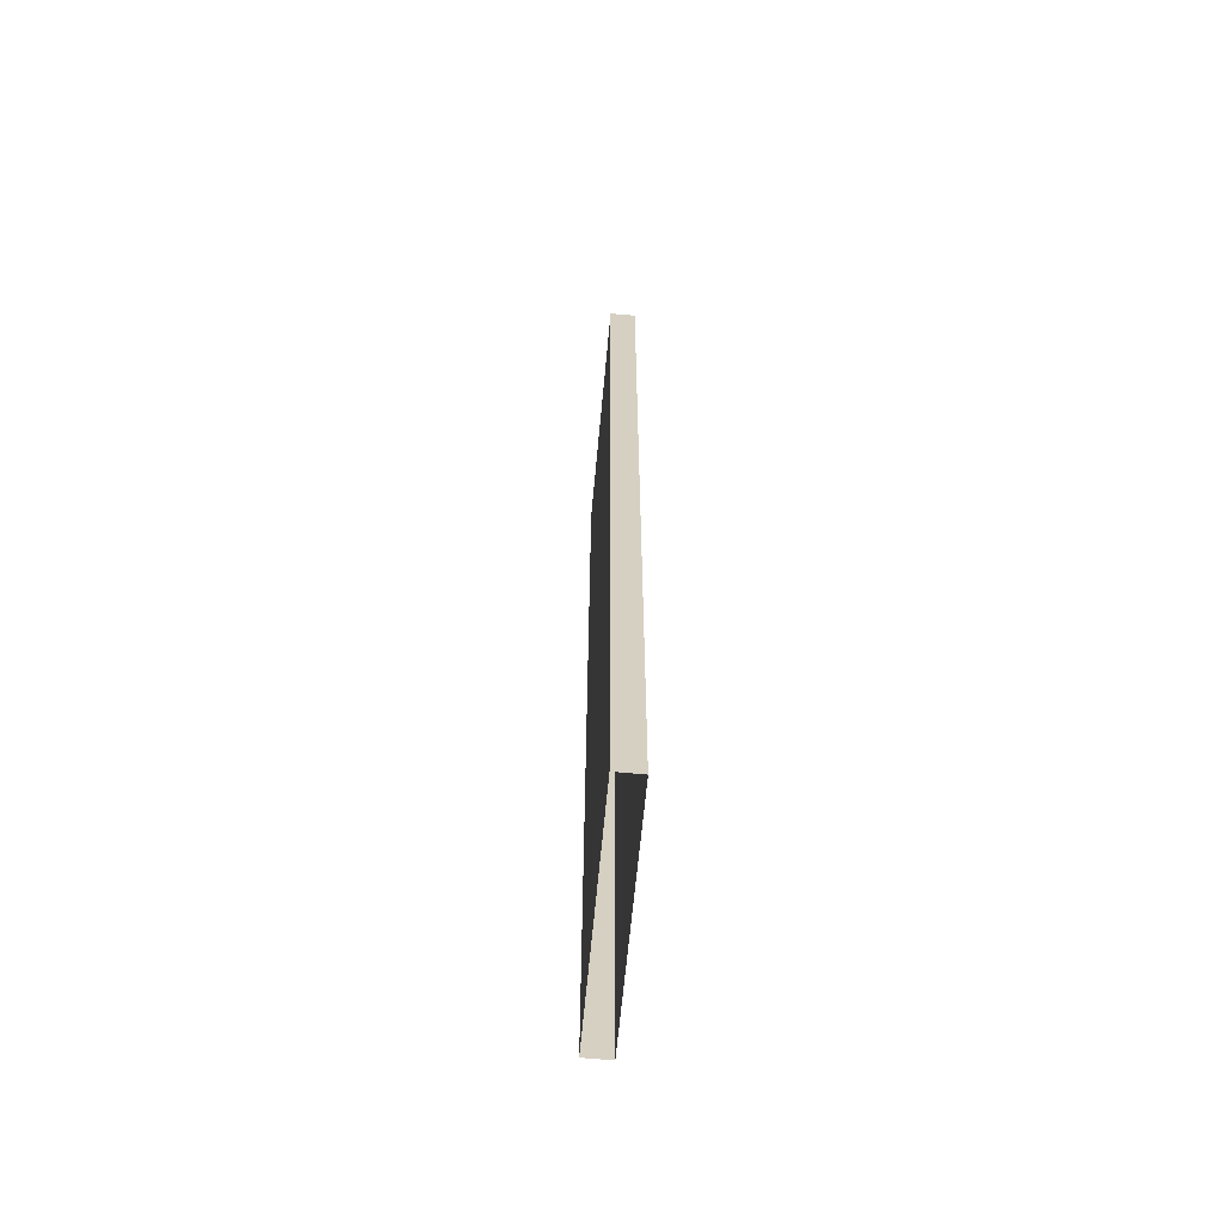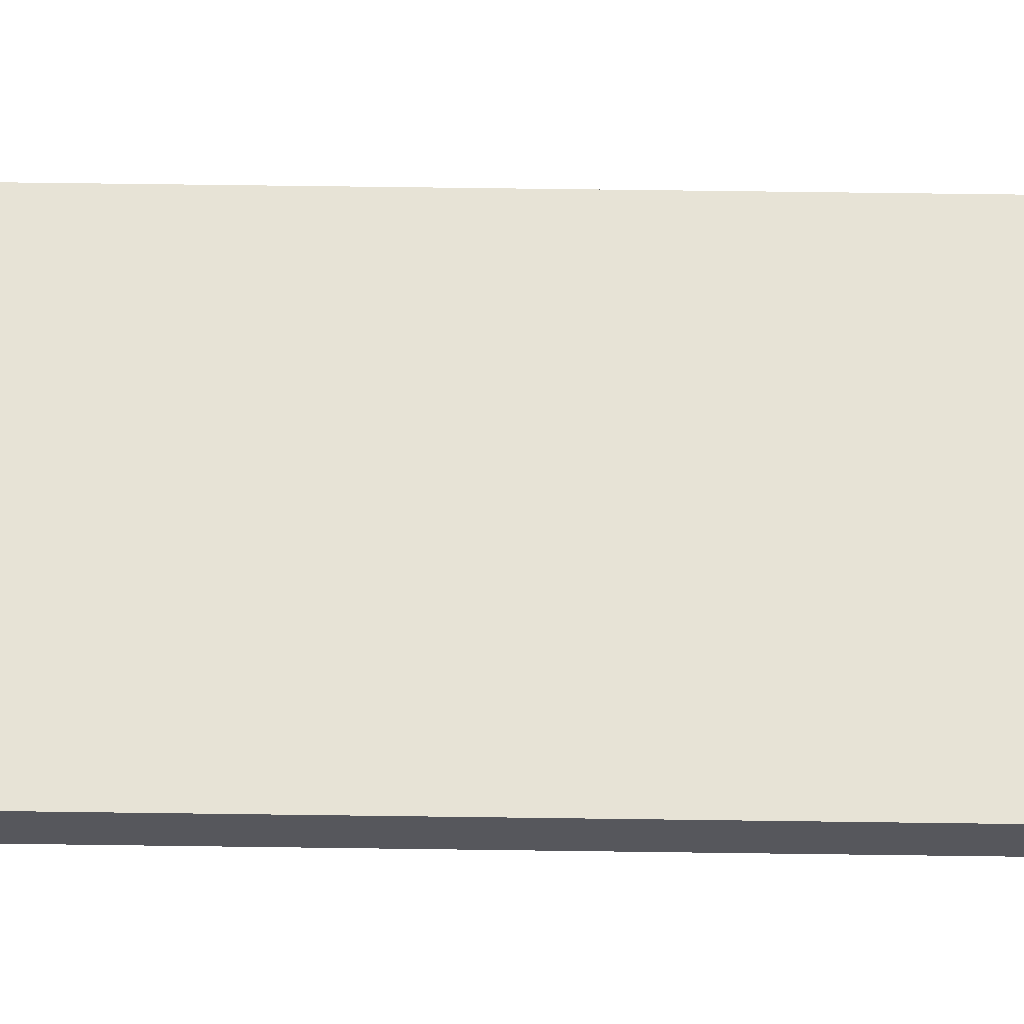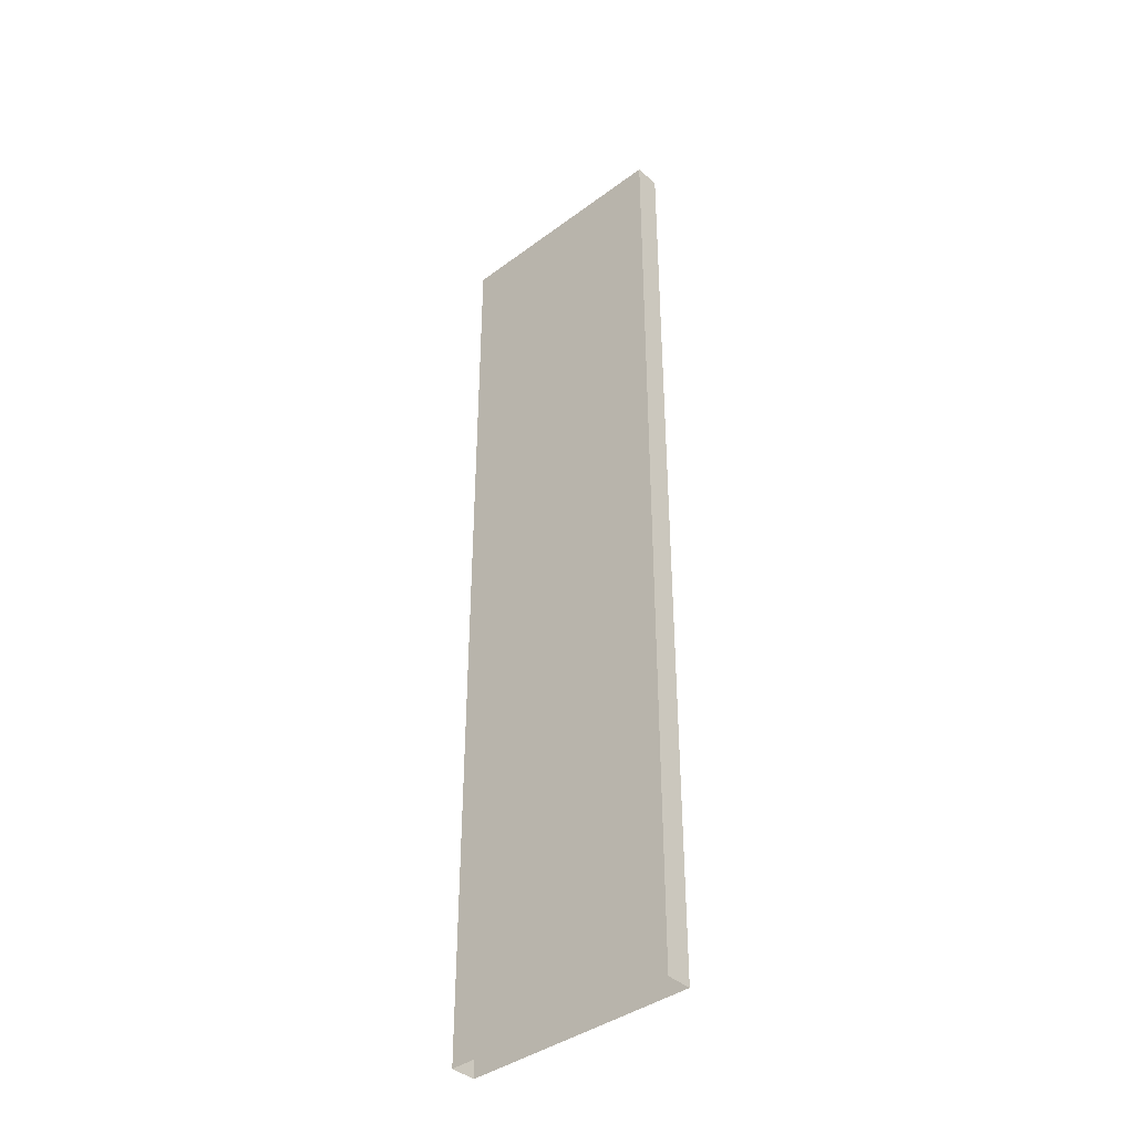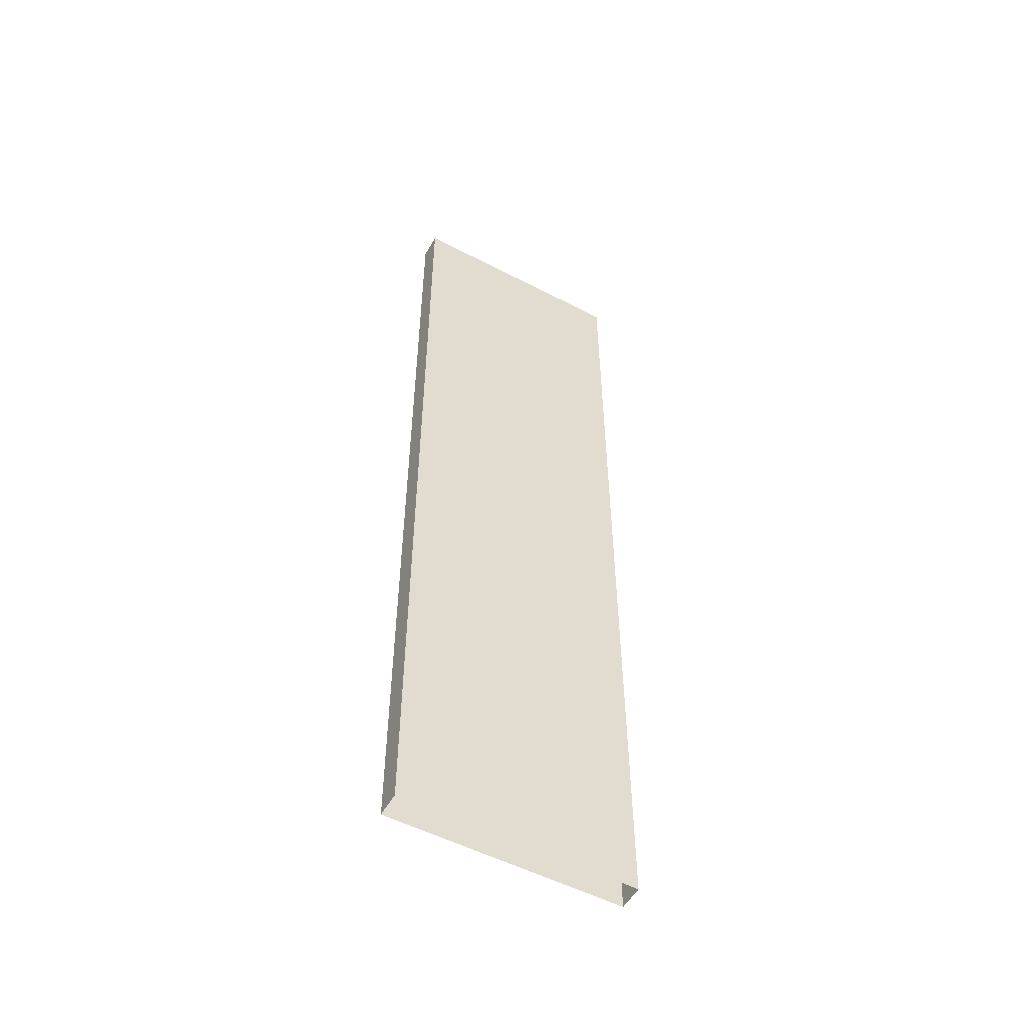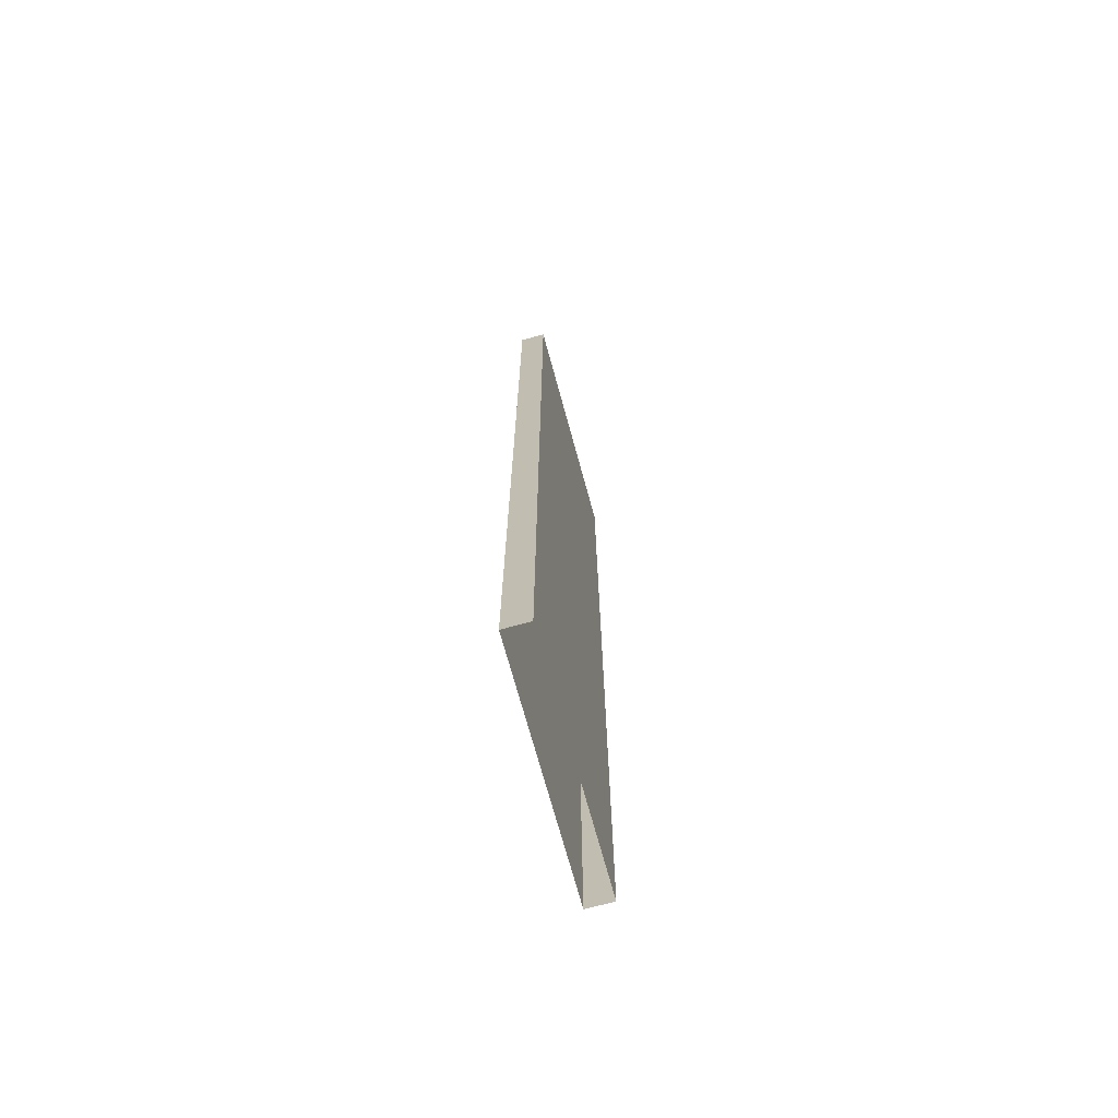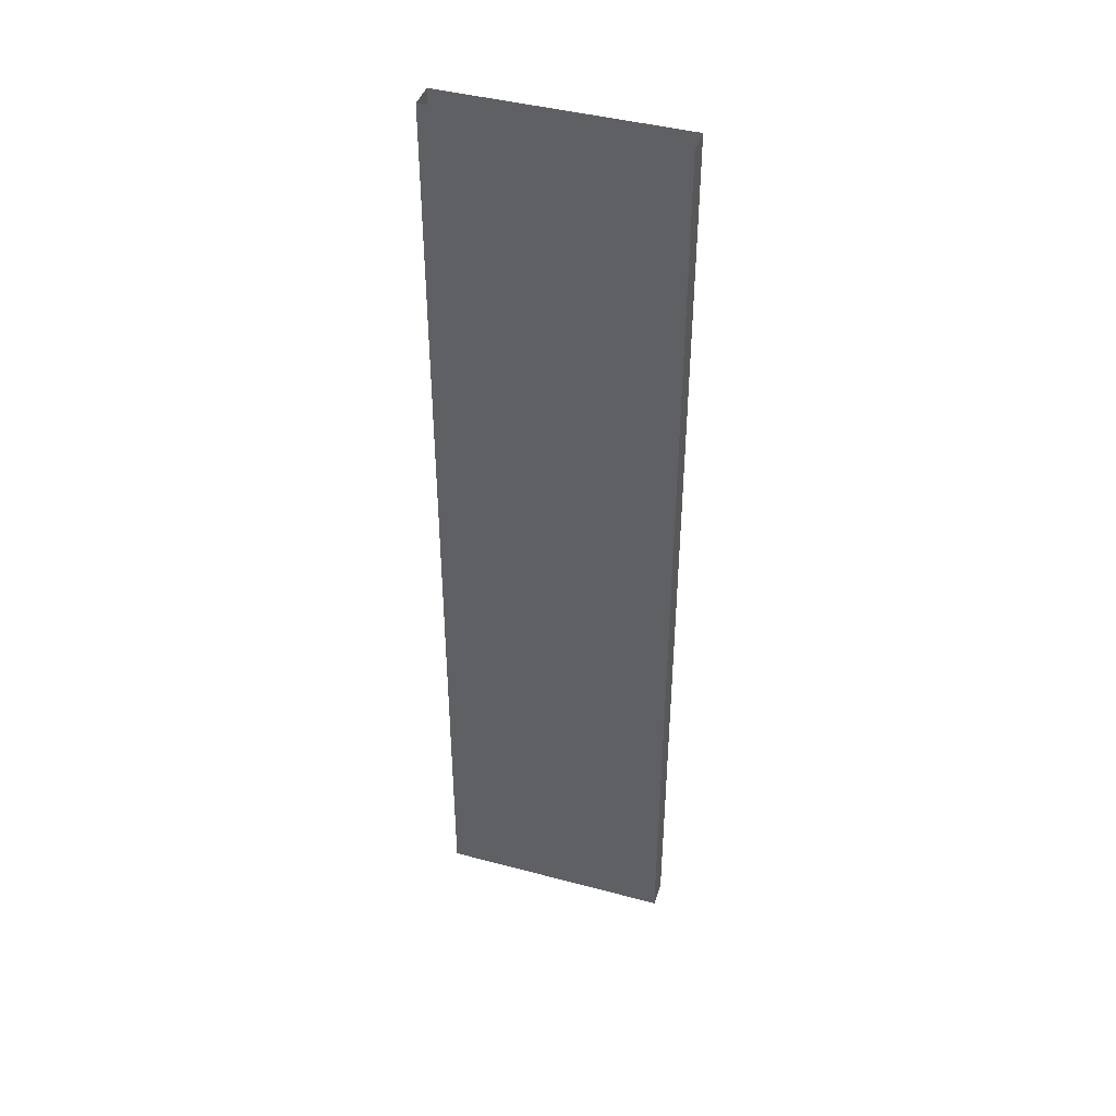
<metadata>
{"format":"obj","ext":"obj","renderer":"f3d","projection":"perspective","resolution":1024,"background":"white","views":[{"elev":-64.1,"azim":84.7,"up":"+Z"},{"elev":62.6,"azim":90.8,"up":"+Y"},{"elev":-39.9,"azim":42.5,"up":"+Z"},{"elev":-53.5,"azim":-29.0,"up":"+Z"},{"elev":-71.3,"azim":105.3,"up":"+Z"},{"elev":42.9,"azim":-162.4,"up":"+Z"}]}
</metadata>
<code>
v -2.91e-06 -0.3 0
v -7.76 -0.3 -32
v 7.76 -0.3 -32
v 5.82 -0.3 0
v -5.82 -0.3 2e-06
v -7.76 -0.3 4e-06
v 7.76 -0.3 0
v -5.82 -0.3 32
v -7.76 -0.3 32
v 1.164e-05 -0.3 32
v 5.82 -0.3 32
v 7.76 -0.3 32
v 7.76 -2 -32
v 7.76 -2 0
v 7.76 -2 32
v -7.76 -2 -32
v -7.76 -2 0
v -7.76 -2 32
v -7.76 -0.3 -32
v -7.76 -0.3 0
v 7.76 -0.3 0
v 7.76 -0.3 32
v 7.76 -0.3 -32
v 7.76 -2 0
v 7.76 -2 32
v -7.76 -2 0
v -7.76 -2 32
v -7.76 -0.3 32
v 7.76 -2 -32
v -7.76 -2 -32
g br4ElevatedNode
f 1 3 2
f 3 1 4
f 1 2 5
f 2 6 5
f 7 3 4
f 5 6 8
f 6 9 8
f 10 5 8
f 10 1 5
f 1 10 11
f 4 1 11
f 12 4 11
f 12 7 4
f 21 22 15
f 23 21 14
f 24 25 18
f 13 24 17
f 26 27 28
f 16 26 20
f 21 15 14
f 23 14 29
f 24 18 17
f 13 17 30
f 26 28 20
f 16 20 19

</code>
